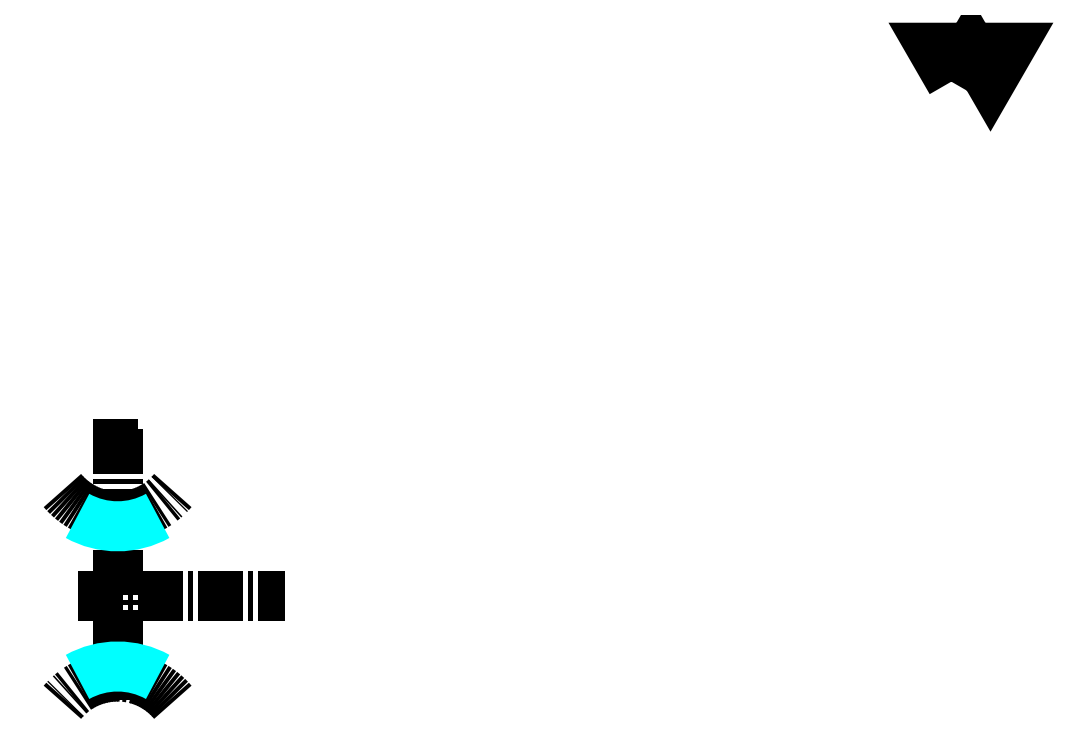
<metadata>
{"format":"dxf","ext":"dxf","renderer":"ezdxf+matplotlib","layout":"modelspace","background":"white","min_lineweight":24,"dpi":150}
</metadata>
<code>
0
SECTION
2
ENTITIES
0
POLYLINE
8
0
66
1
10
0
20
0
30
0
70
2
0
VERTEX
8
0
10
75.22
20
56.42
30
0
70
0
0
VERTEX
8
0
10
74
20
58.54
30
0
70
0
0
VERTEX
8
0
10
78.89
20
58.54
30
0
70
0
0
VERTEX
8
0
10
77.67
20
56.42
30
0
70
0
0
VERTEX
8
0
10
76.45
20
58.54
30
0
70
0
0
VERTEX
8
0
10
75.22
20
56.42
30
0
70
0
0
SEQEND
8
0
0
LINE
8
DASHDOT
10
21.63
20
33.79
30
0
11
24.75
21
33.79
31
0
0
LINE
8
DASHDOT
10
23.19
20
34.73
30
0
11
23.19
21
17.85
31
0
0
ARC
8
DASHDOT
10
23.19
20
33.79
30
0
40
4.5
50
220
51
320
0
ARC
8
DASHDOT
10
23.19
20
14.79
30
0
40
4.5
50
40
51
140
0
ARC
8
0
10
23.19
20
33.79
30
0
40
5.125
50
240.8
51
299.2
0
ARC
8
0
10
23.19
20
14.79
30
0
40
5.125
50
60.8
51
119.2
0
LINE
8
DASHDOT
10
20.69
20
24.29
30
0
11
33.63
21
24.29
31
0
0
ENDSEC
0
EOF

</code>
